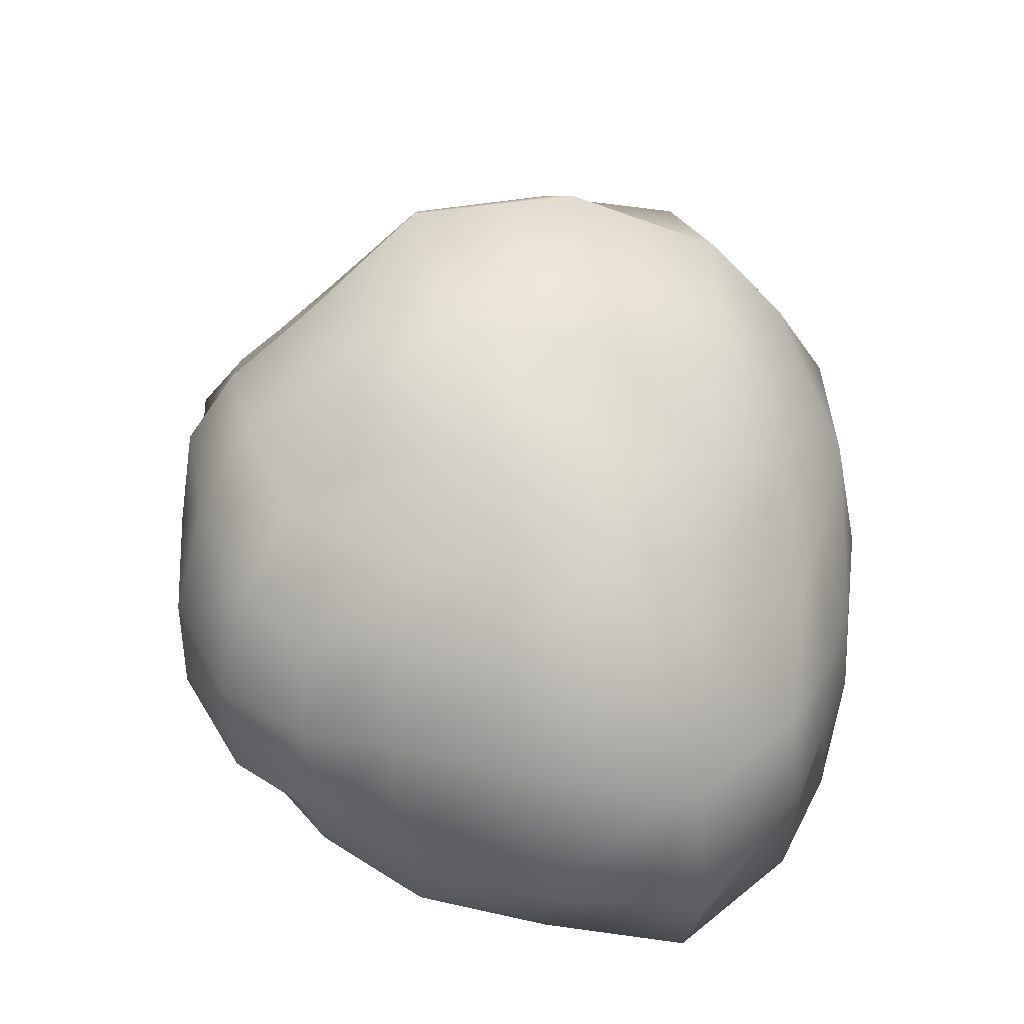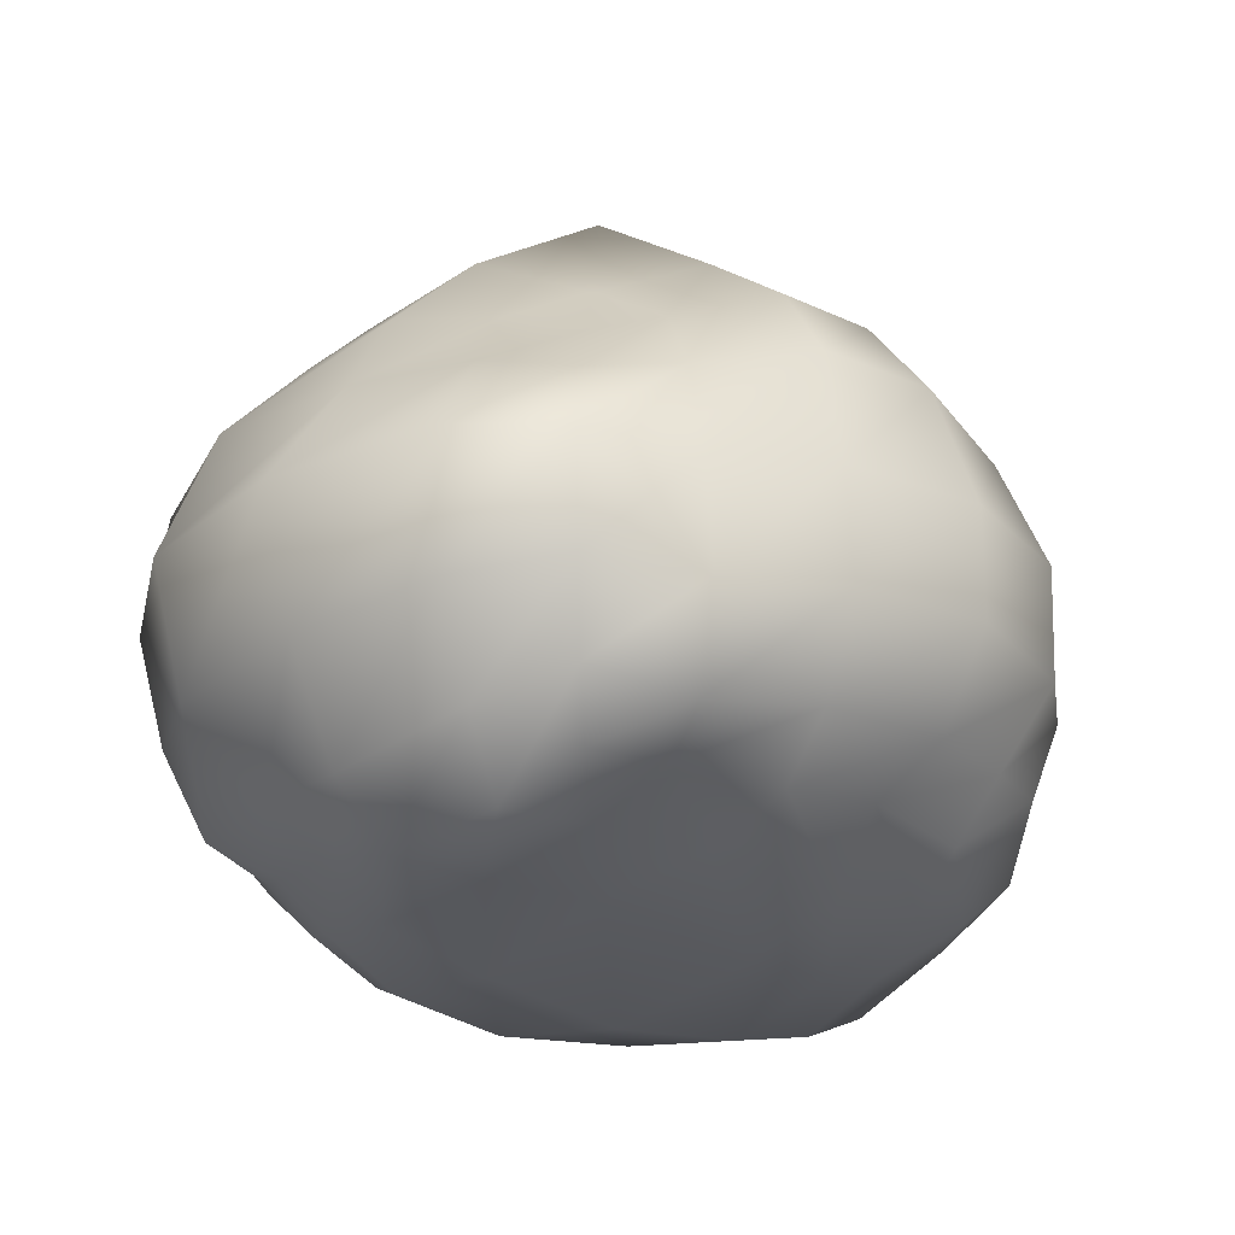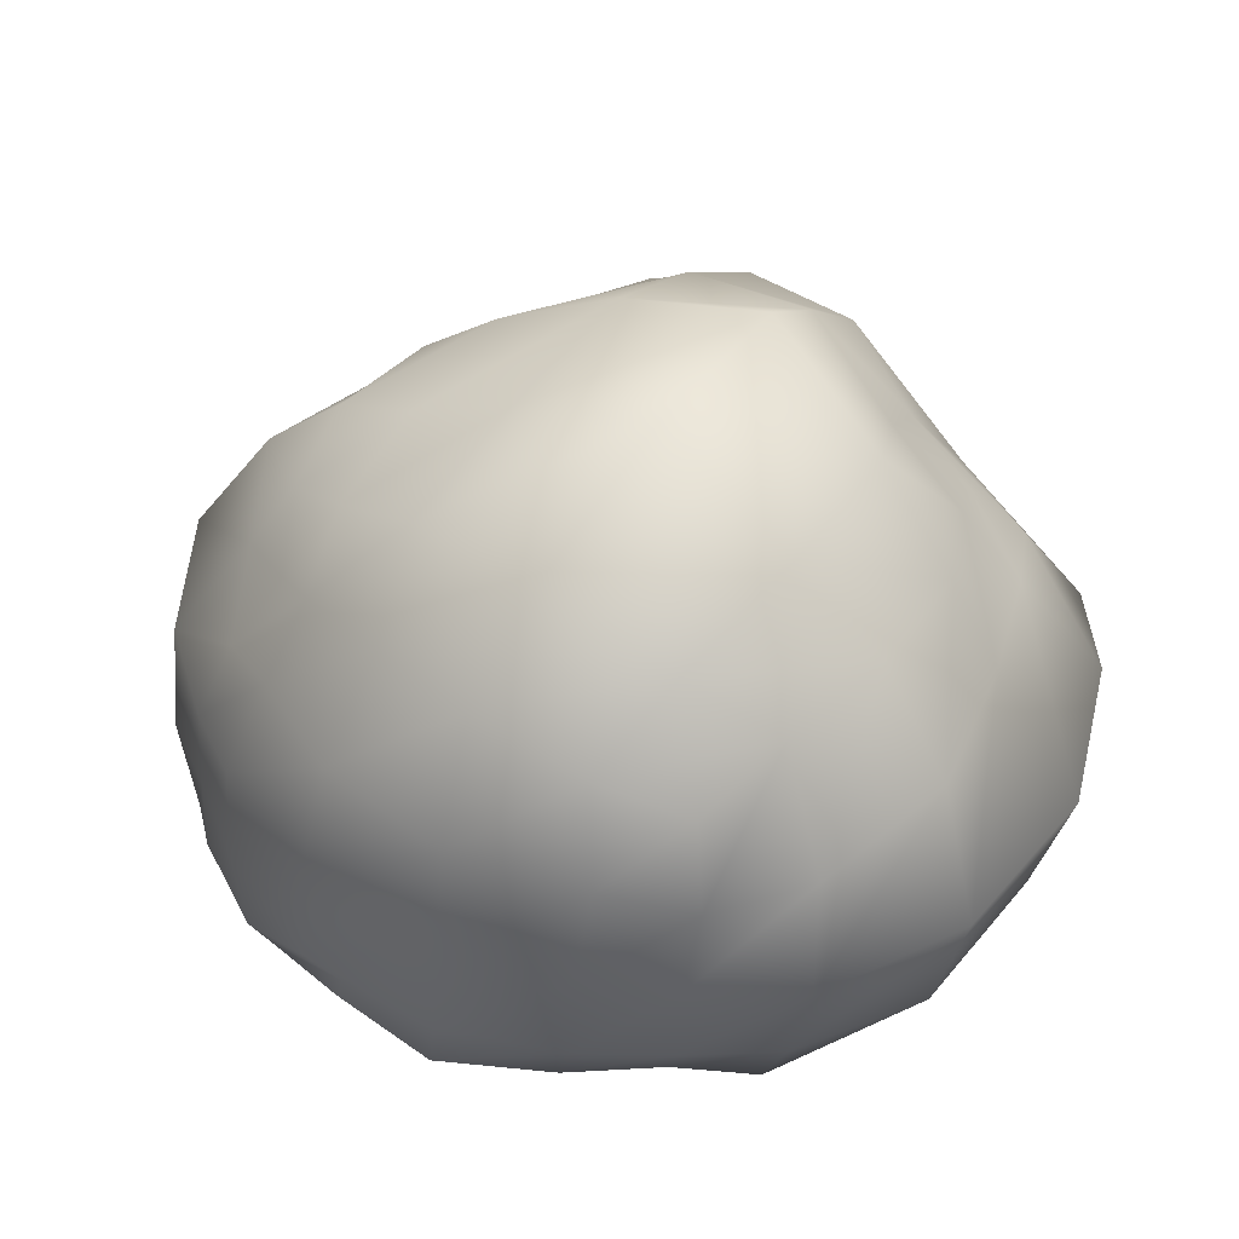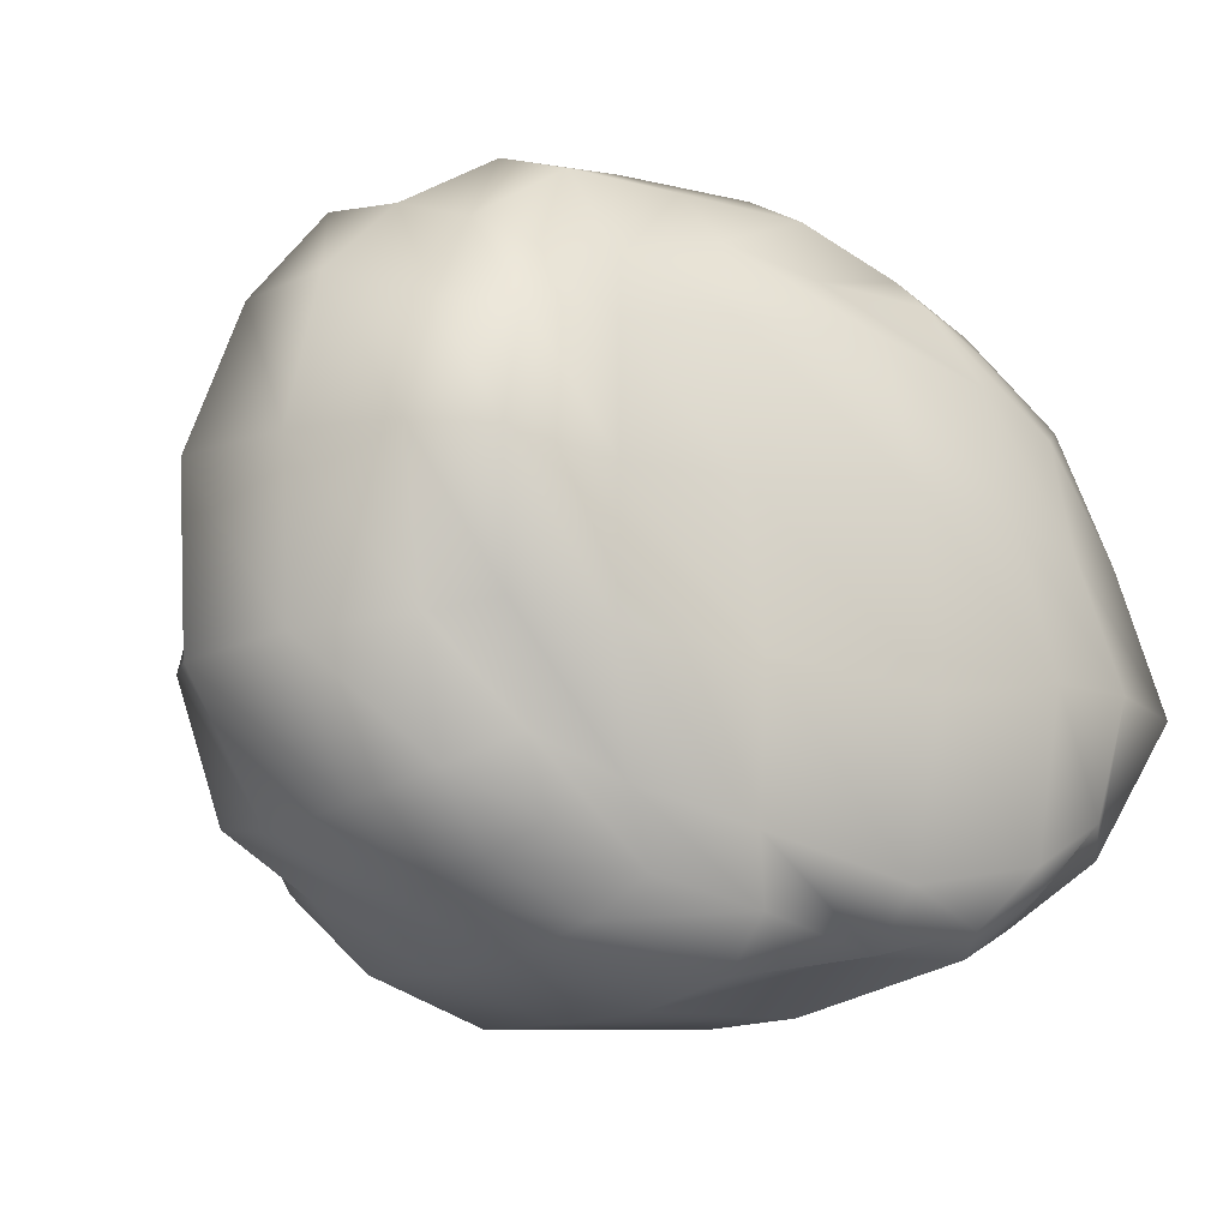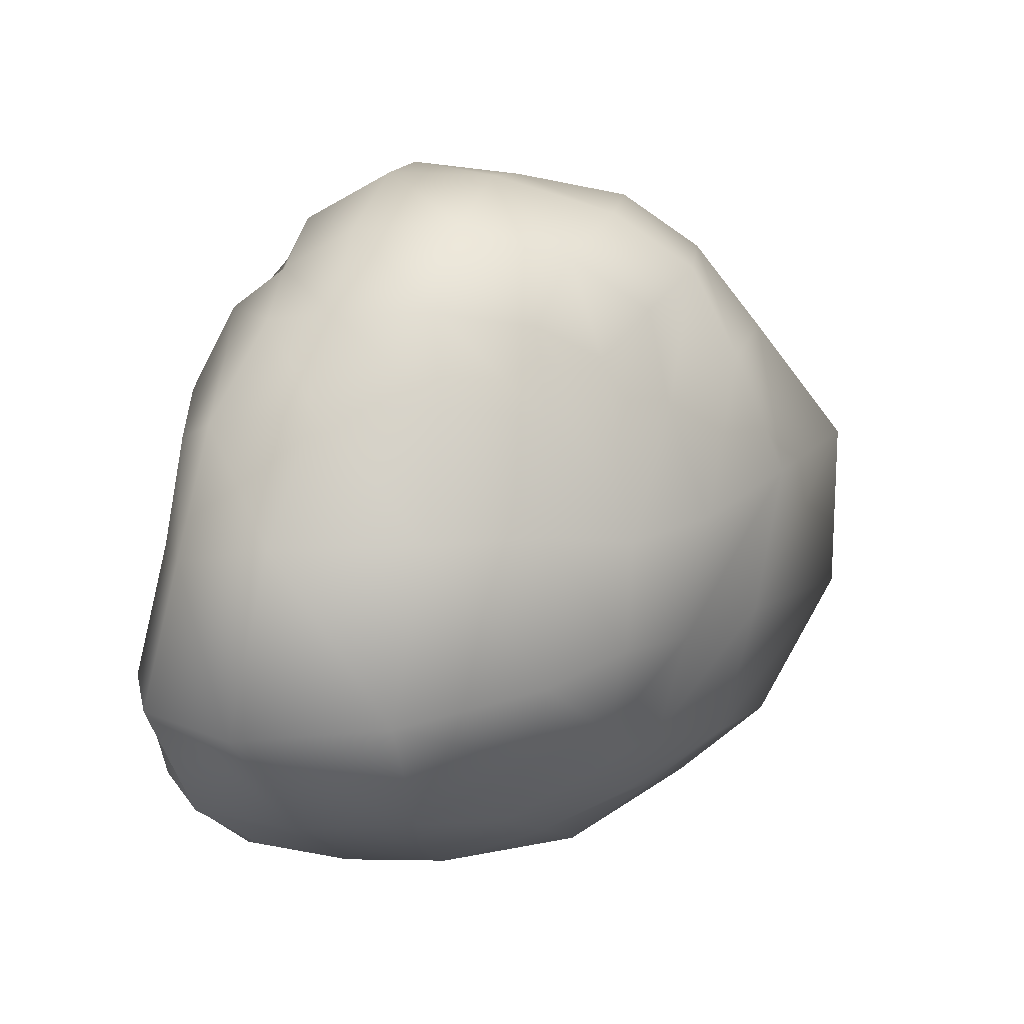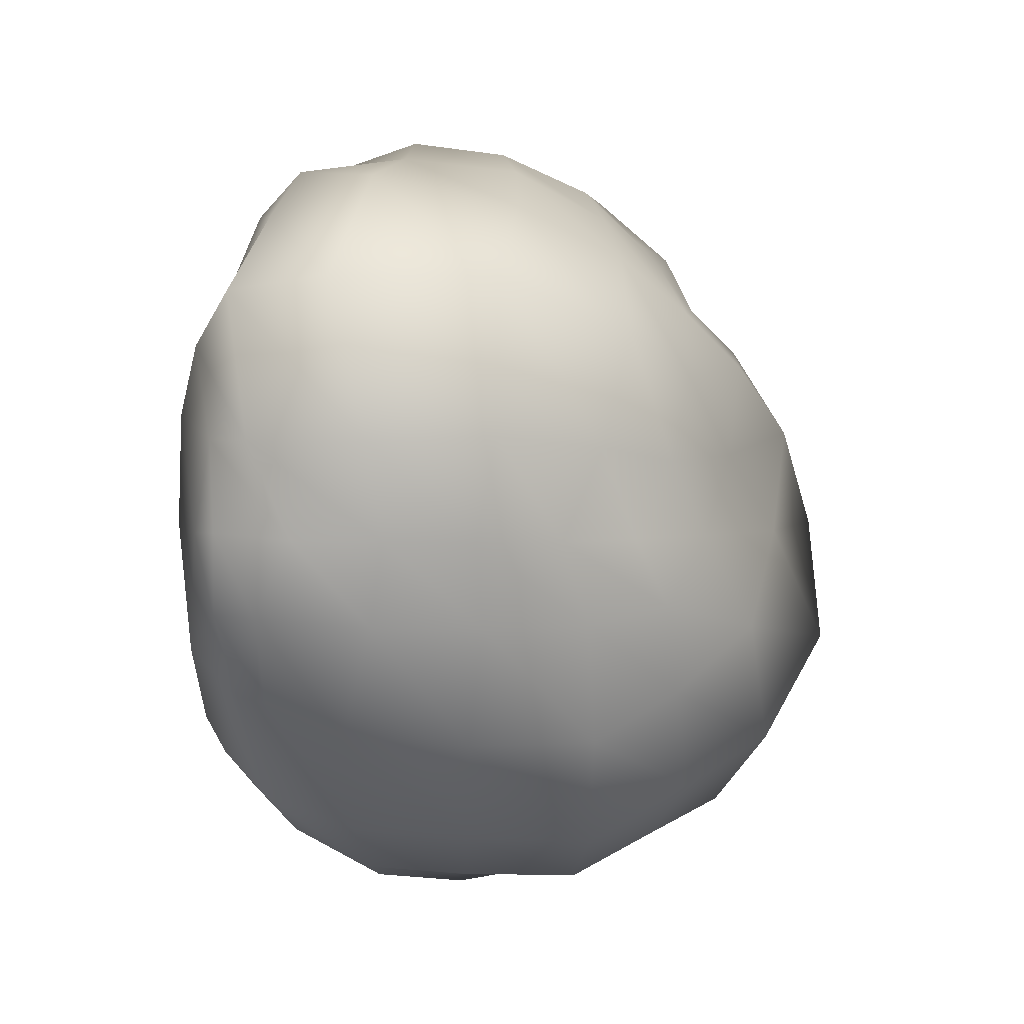
<metadata>
{"format":"obj","ext":"obj","renderer":"f3d","projection":"perspective","resolution":1024,"background":"white","views":[{"elev":41.4,"azim":78.8,"up":"+Y"},{"elev":-24.8,"azim":-41.0,"up":"+Y"},{"elev":43.8,"azim":-145.0,"up":"+Y"},{"elev":-13.5,"azim":-31.0,"up":"+Z"},{"elev":15.5,"azim":101.8,"up":"+Z"},{"elev":-43.0,"azim":88.4,"up":"+Z"}]}
</metadata>
<code>
v  -0.8429 -0.0816 0.8561
v  -0.9534 -0.2155 0.6277
v  -0.631 -0.1864 0.6399
v  -0.5506 -0.0534 0.8812
v  -0.2532 -0.1896 0.716
v  -0.2167 -0.0749 0.9838
v  0.2318 -0.2295 0.7283
v  0.1706 -0.0122 0.9521
v  0.656 -0.1708 0.6524
v  0.5298 -0.0546 0.9246
v  0.9487 -0.1106 0.553
v  0.7867 0.0014 0.8241
v  -1.036 -0.2609 0.2476
v  -0.6637 -0.239 0.2105
v  -0.2523 -0.2142 0.2364
v  0.3104 -0.2929 0.2602
v  0.6943 -0.2456 0.2231
v  0.9749 -0.1748 0.184
v  -0.953 -0.1401 -0.1814
v  -0.6884 -0.2634 -0.249
v  -0.2473 -0.3182 -0.295
v  0.3142 -0.3604 -0.3427
v  0.7689 -0.3263 -0.2655
v  1.079 -0.2571 -0.2547
v  -0.8594 -0.0866 -0.5257
v  -0.598 -0.1661 -0.6542
v  -0.238 -0.265 -0.7645
v  0.271 -0.272 -0.8794
v  0.7488 -0.2359 -0.7862
v  1.021 -0.1835 -0.6301
v  -0.7535 -0.0192 -0.7496
v  -0.4839 -0.0967 -0.8811
v  -0.1665 -0.1762 -0.9719
v  0.2501 -0.1052 -1.062
v  0.5659 -0.1704 -0.9801
v  0.8148 -0.1671 -0.845
v  -0.8261 1.217 0.8373
v  -0.5777 1.331 0.9066
v  -0.6475 1.5 0.6524
v  -0.9331 1.329 0.6041
v  -0.2554 1.461 1.066
v  -0.2729 1.692 0.7746
v  0.1195 1.496 1.047
v  0.1611 1.664 0.7499
v  0.4426 1.392 0.9522
v  0.4773 1.472 0.6269
v  0.6391 1.266 0.8201
v  0.7388 1.334 0.5586
v  -0.8132 1.7 0.2938
v  -1.096 1.407 0.2545
v  -0.3785 1.988 0.3644
v  0.1373 1.833 0.3363
v  0.54 1.622 0.2622
v  0.8184 1.405 0.2388
v  -0.8337 1.692 -0.2043
v  -1.107 1.411 -0.1453
v  -0.3855 1.985 -0.2143
v  0.1556 1.752 -0.1804
v  0.5339 1.557 -0.175
v  0.8624 1.394 -0.1293
v  -0.7773 1.596 -0.6894
v  -1.031 1.374 -0.5284
v  -0.3392 1.735 -0.7344
v  0.1687 1.641 -0.6462
v  0.5199 1.456 -0.5456
v  0.7829 1.327 -0.4531
v  -0.6594 1.335 -0.937
v  -0.9295 1.236 -0.8156
v  -0.2879 1.435 -0.9933
v  0.1088 1.375 -0.8961
v  0.4457 1.323 -0.8067
v  0.6498 1.203 -0.6847
v  -0.6856 0.0107 1.141
v  -0.9543 0.0984 0.9714
v  -0.255 0.0966 1.183
v  0.2027 0.1231 1.193
v  0.574 0.1457 1.075
v  0.8616 0.1724 0.9512
v  -0.7446 0.3107 1.267
v  -1.055 0.3514 1.076
v  -0.2813 0.3973 1.341
v  0.2182 0.4307 1.367
v  0.6659 0.4163 1.23
v  0.9479 0.4293 0.9953
v  -0.7164 0.7133 1.204
v  -1.12 0.6809 1.145
v  -0.2779 0.7911 1.307
v  0.2225 0.8045 1.366
v  0.6563 0.7858 1.255
v  0.8988 0.7552 1.002
v  -0.6706 1.055 1.1
v  -0.9694 0.984 0.9869
v  -0.2771 1.186 1.242
v  0.1734 1.222 1.241
v  0.5595 1.138 1.142
v  0.7741 1.066 0.9455
v  1.092 0.0341 0.6387
v  1.245 -0.0385 0.2078
v  1.35 -0.1367 -0.2824
v  1.113 -0.055 -0.7221
v  0.8783 0.0867 -0.9303
v  1.109 0.4015 0.704
v  1.358 0.3064 0.3046
v  1.461 0.1911 -0.3227
v  1.143 0.3264 -0.7458
v  0.8724 0.3784 -0.921
v  1.048 0.7994 0.7183
v  1.23 0.7992 0.31
v  1.416 0.7271 -0.2576
v  1.132 0.7323 -0.6985
v  0.858 0.6751 -0.9065
v  0.881 1.124 0.662
v  1.02 1.163 0.298
v  1.12 1.174 -0.1902
v  0.9181 1.085 -0.5309
v  0.7694 0.9552 -0.8156
v  0.6274 -0.0301 -1.042
v  0.2204 -0.0149 -1.06
v  -0.1894 -0.027 -1.141
v  -0.5787 0.0547 -1.001
v  -0.8672 0.1256 -0.8385
v  0.6302 0.3419 -1.077
v  0.2299 0.2519 -1.207
v  -0.2737 0.2751 -1.212
v  -0.6805 0.3155 -1.088
v  -0.9564 0.3465 -0.9316
v  0.6101 0.702 -1.059
v  0.1949 0.6653 -1.209
v  -0.3134 0.6643 -1.215
v  -0.707 0.6691 -1.094
v  -0.9599 0.6243 -0.9209
v  0.5122 1.049 -0.9487
v  0.1319 1.083 -1.137
v  -0.3417 1.089 -1.202
v  -0.7553 1.057 -1.061
v  -0.992 0.9415 -0.8751
v  -1.067 0.0094 -0.6274
v  -1.135 -0.004 -0.2218
v  -1.245 -0.0875 0.2807
v  -1.104 0.0242 0.6861
v  -1.194 0.2927 -0.6973
v  -1.415 0.242 -0.2536
v  -1.435 0.2592 0.3096
v  -1.314 0.2956 0.8076
v  -1.282 0.6513 -0.7324
v  -1.529 0.6787 -0.27
v  -1.556 0.6877 0.3226
v  -1.357 0.7237 0.8376
v  -1.242 1.05 -0.6684
v  -1.37 1.117 -0.2094
v  -1.259 1.115 0.2749
v  -1.11 1.075 0.6915
o rockLP002
g rockLP002
f 1 2 3
f 3 4 1
f 4 3 5
f 5 6 4
f 6 5 7
f 7 8 6
f 8 7 9
f 9 10 8
f 10 9 11
f 11 12 10
f 2 13 14
f 14 3 2
f 3 14 15
f 15 5 3
f 5 15 16
f 16 7 5
f 7 16 17
f 17 9 7
f 9 17 18
f 18 11 9
f 13 19 20
f 20 14 13
f 14 20 21
f 21 15 14
f 15 21 22
f 22 16 15
f 16 22 23
f 23 17 16
f 17 23 24
f 24 18 17
f 19 25 26
f 26 20 19
f 20 26 27
f 27 21 20
f 21 27 28
f 28 22 21
f 22 28 29
f 29 23 22
f 23 29 30
f 30 24 23
f 25 31 32
f 32 26 25
f 26 32 33
f 33 27 26
f 27 33 34
f 34 28 27
f 28 34 35
f 35 29 28
f 29 35 36
f 36 30 29
f 37 38 39
f 39 40 37
f 38 41 42
f 42 39 38
f 41 43 44
f 44 42 41
f 43 45 46
f 46 44 43
f 45 47 48
f 48 46 45
f 40 39 49
f 49 50 40
f 39 42 51
f 51 49 39
f 42 44 52
f 52 51 42
f 44 46 53
f 53 52 44
f 46 48 54
f 54 53 46
f 50 49 55
f 55 56 50
f 49 51 57
f 57 55 49
f 51 52 58
f 58 57 51
f 52 53 59
f 59 58 52
f 53 54 60
f 60 59 53
f 56 55 61
f 61 62 56
f 55 57 63
f 63 61 55
f 57 58 64
f 64 63 57
f 58 59 65
f 65 64 58
f 59 60 66
f 66 65 59
f 62 61 67
f 67 68 62
f 61 63 69
f 69 67 61
f 63 64 70
f 70 69 63
f 64 65 71
f 71 70 64
f 65 66 72
f 72 71 65
f 1 4 73
f 73 74 1
f 4 6 75
f 75 73 4
f 6 8 76
f 76 75 6
f 8 10 77
f 77 76 8
f 10 12 78
f 78 77 10
f 74 73 79
f 79 80 74
f 73 75 81
f 81 79 73
f 75 76 82
f 82 81 75
f 76 77 83
f 83 82 76
f 77 78 84
f 84 83 77
f 80 79 85
f 85 86 80
f 79 81 87
f 87 85 79
f 81 82 88
f 88 87 81
f 82 83 89
f 89 88 82
f 83 84 90
f 90 89 83
f 86 85 91
f 91 92 86
f 85 87 93
f 93 91 85
f 87 88 94
f 94 93 87
f 88 89 95
f 95 94 88
f 89 90 96
f 96 95 89
f 92 91 38
f 38 37 92
f 91 93 41
f 41 38 91
f 93 94 43
f 43 41 93
f 94 95 45
f 45 43 94
f 95 96 47
f 47 45 95
f 12 11 97
f 97 78 12
f 11 18 98
f 98 97 11
f 18 24 99
f 99 98 18
f 24 30 100
f 100 99 24
f 30 36 101
f 101 100 30
f 78 97 102
f 102 84 78
f 97 98 103
f 103 102 97
f 98 99 104
f 104 103 98
f 99 100 105
f 105 104 99
f 100 101 106
f 106 105 100
f 84 102 107
f 107 90 84
f 102 103 108
f 108 107 102
f 103 104 109
f 109 108 103
f 104 105 110
f 110 109 104
f 105 106 111
f 111 110 105
f 90 107 112
f 112 96 90
f 107 108 113
f 113 112 107
f 108 109 114
f 114 113 108
f 109 110 115
f 115 114 109
f 110 111 116
f 116 115 110
f 96 112 48
f 48 47 96
f 112 113 54
f 54 48 112
f 113 114 60
f 60 54 113
f 114 115 66
f 66 60 114
f 115 116 72
f 72 66 115
f 36 35 117
f 117 101 36
f 35 34 118
f 118 117 35
f 34 33 119
f 119 118 34
f 33 32 120
f 120 119 33
f 32 31 121
f 121 120 32
f 101 117 122
f 122 106 101
f 117 118 123
f 123 122 117
f 118 119 124
f 124 123 118
f 119 120 125
f 125 124 119
f 120 121 126
f 126 125 120
f 106 122 127
f 127 111 106
f 122 123 128
f 128 127 122
f 123 124 129
f 129 128 123
f 124 125 130
f 130 129 124
f 125 126 131
f 131 130 125
f 111 127 132
f 132 116 111
f 127 128 133
f 133 132 127
f 128 129 134
f 134 133 128
f 129 130 135
f 135 134 129
f 130 131 136
f 136 135 130
f 116 132 71
f 71 72 116
f 132 133 70
f 70 71 132
f 133 134 69
f 69 70 133
f 134 135 67
f 67 69 134
f 135 136 68
f 68 67 135
f 31 25 137
f 137 121 31
f 25 19 138
f 138 137 25
f 19 13 139
f 139 138 19
f 13 2 140
f 140 139 13
f 2 1 74
f 74 140 2
f 121 137 141
f 141 126 121
f 137 138 142
f 142 141 137
f 138 139 143
f 143 142 138
f 139 140 144
f 144 143 139
f 140 74 80
f 80 144 140
f 126 141 145
f 145 131 126
f 141 142 146
f 146 145 141
f 142 143 147
f 147 146 142
f 143 144 148
f 148 147 143
f 144 80 86
f 86 148 144
f 131 145 149
f 149 136 131
f 145 146 150
f 150 149 145
f 146 147 151
f 151 150 146
f 147 148 152
f 152 151 147
f 148 86 92
f 92 152 148
f 136 149 62
f 62 68 136
f 149 150 56
f 56 62 149
f 150 151 50
f 50 56 150
f 151 152 40
f 40 50 151
f 152 92 37
f 37 40 152

</code>
